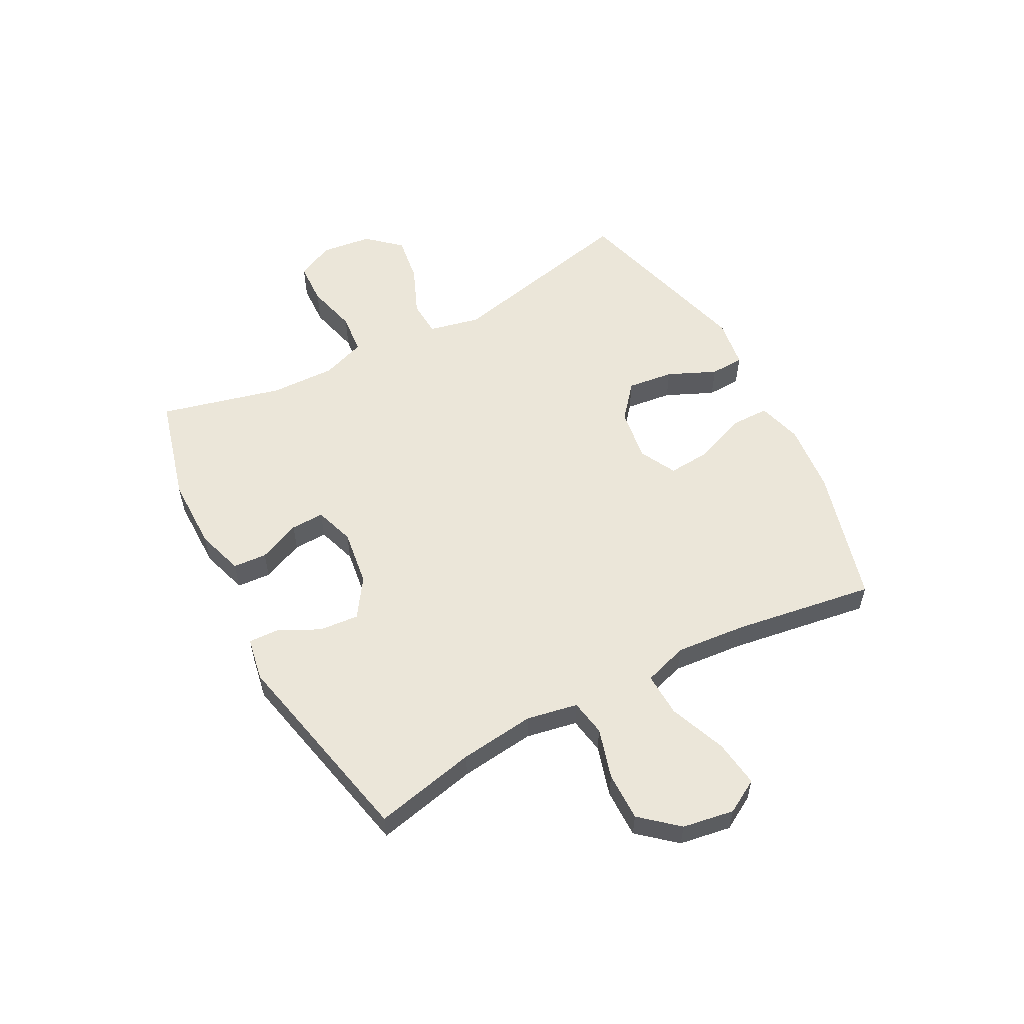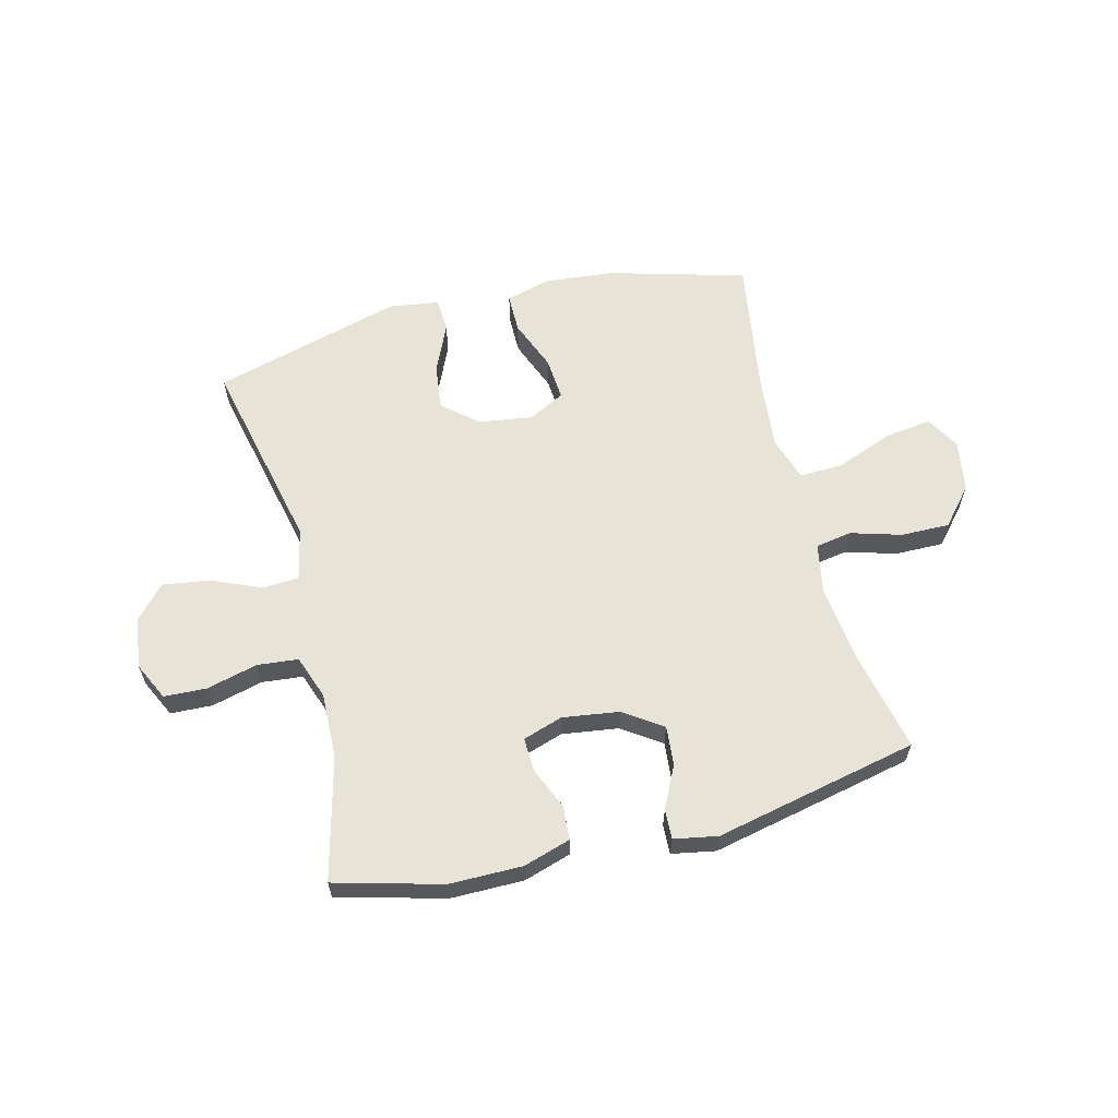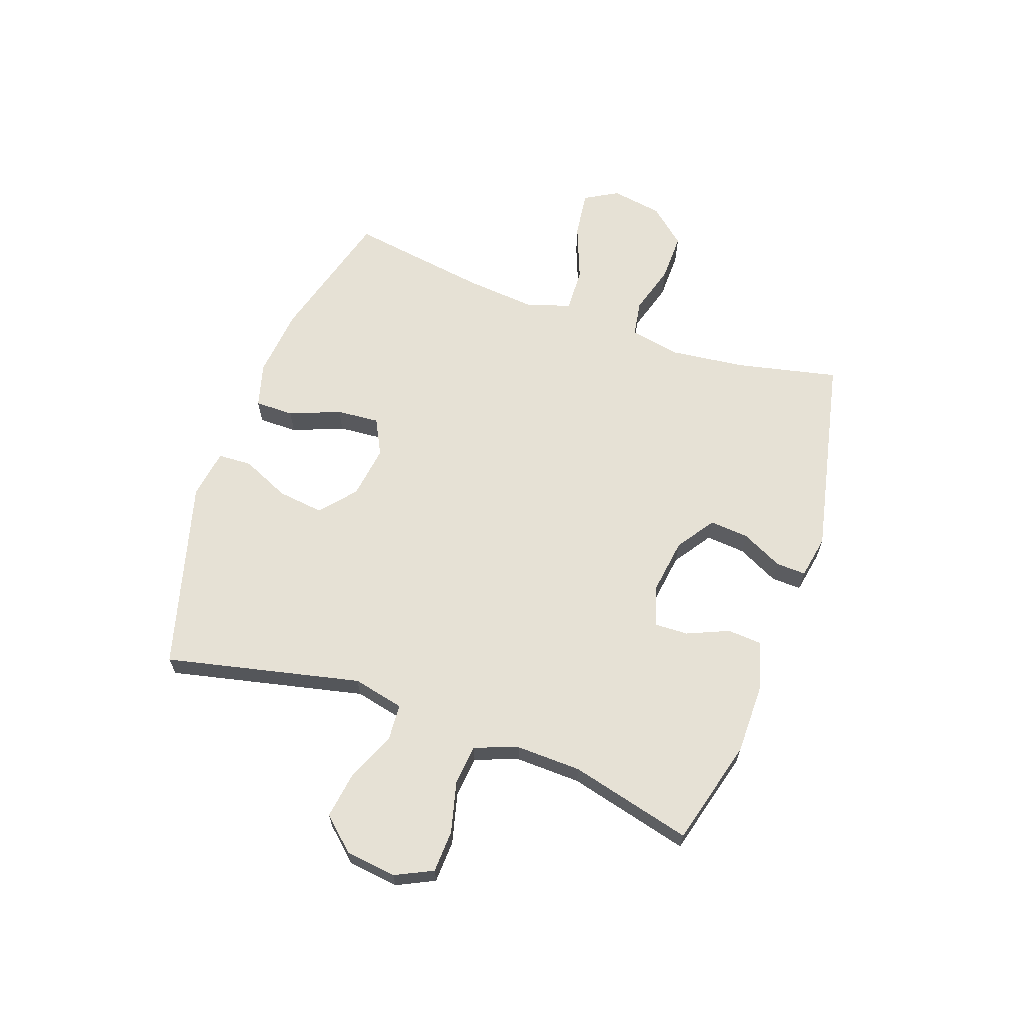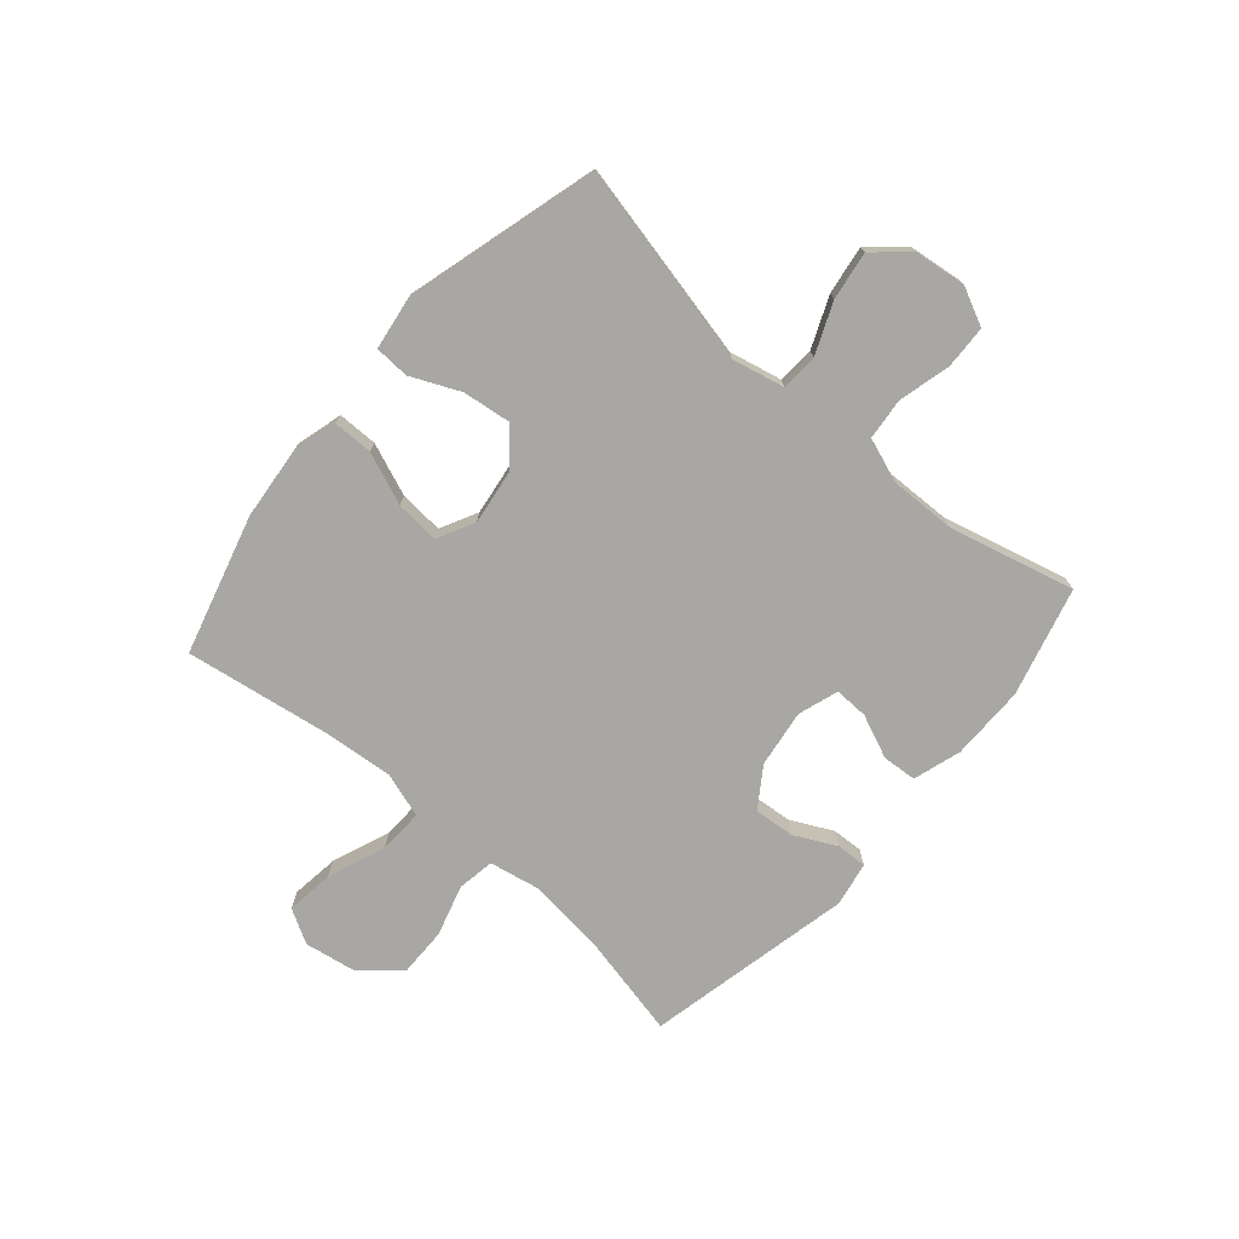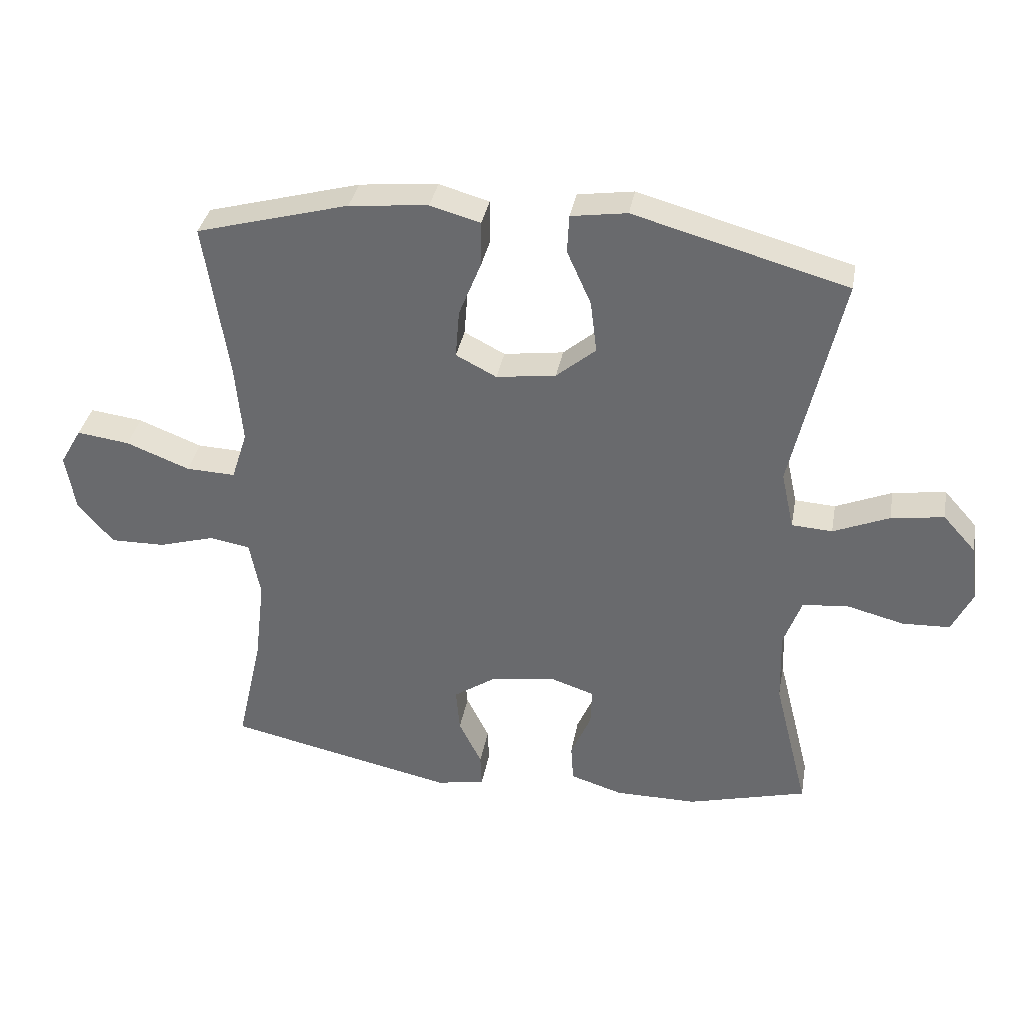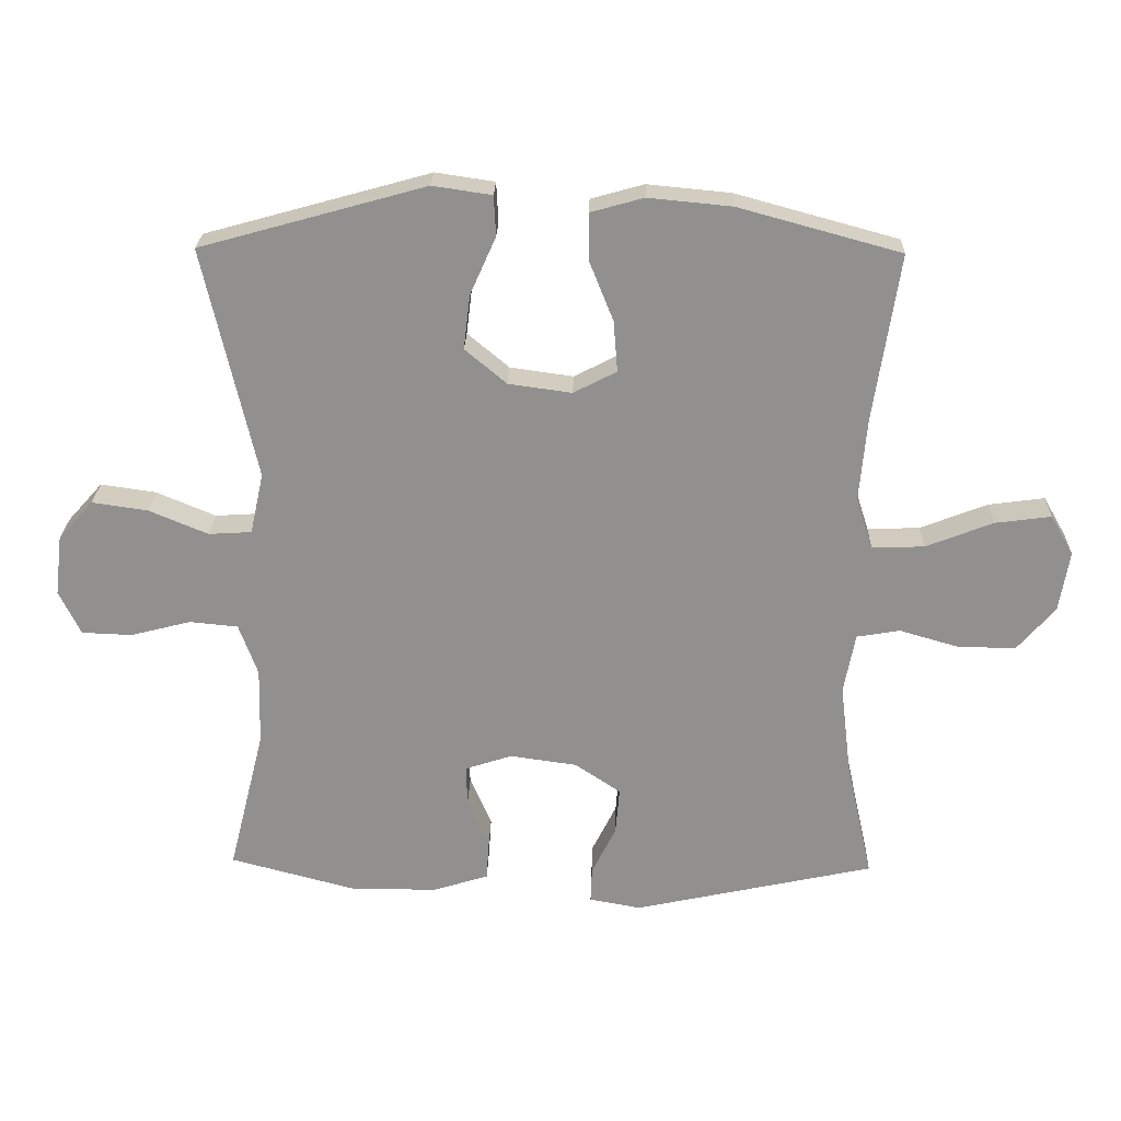
<metadata>
{"format":"obj","ext":"obj","renderer":"f3d","projection":"perspective","resolution":1024,"background":"white","views":[{"elev":56.1,"azim":-117.9,"up":"+Y"},{"elev":61.6,"azim":165.9,"up":"+Y"},{"elev":64.5,"azim":109.6,"up":"+Y"},{"elev":-74.4,"azim":49.3,"up":"+Y"},{"elev":35.4,"azim":10.2,"up":"+Z"},{"elev":24.1,"azim":-178.5,"up":"+Z"}]}
</metadata>
<code>
v -0.5 0.07 -0.5
v -0.46 0.07 -0.32
v -0.444 0.07 -0.187
v -0.461 0.07 -0.097
v -0.525 0.07 -0.086
v -0.614 0.07 -0.112
v -0.7 0.07 -0.113
v -0.756 0.07 -0.048
v -0.771 0.07 0.043
v -0.737 0.07 0.102
v -0.654 0.07 0.091
v -0.554 0.07 0.052
v -0.476 0.07 0.049
v -0.451 0.07 0.127
v -0.462 0.07 0.251
v -0.5 0.07 0.5
v -0.259 0.07 0.566
v -0.135 0.07 0.578
v -0.056 0.07 0.556
v -0.056 0.07 0.487
v -0.092 0.07 0.397
v -0.098 0.07 0.321
v -0.034 0.07 0.288
v 0.06 0.07 0.301
v 0.122 0.07 0.353
v 0.112 0.07 0.435
v 0.074 0.07 0.52
v 0.077 0.07 0.58
v 0.165 0.07 0.593
v 0.5 0.07 0.5
v 0.422 0.07 0.155
v 0.442 0.07 0.064
v 0.506 0.07 0.06
v 0.594 0.07 0.097
v 0.677 0.07 0.109
v 0.729 0.07 0.051
v 0.74 0.07 -0.039
v 0.708 0.07 -0.105
v 0.633 0.07 -0.108
v 0.543 0.07 -0.085
v 0.471 0.07 -0.092
v 0.443 0.07 -0.169
v 0.446 0.07 -0.284
v 0.5 0.07 -0.5
v 0.312 0.07 -0.55
v 0.183 0.07 -0.55
v 0.1 0.07 -0.524
v 0.096 0.07 -0.464
v 0.128 0.07 -0.39
v 0.13 0.07 -0.331
v 0.06 0.07 -0.308
v -0.04 0.07 -0.322
v -0.108 0.07 -0.368
v -0.102 0.07 -0.438
v -0.066 0.07 -0.511
v -0.064 0.07 -0.564
v -0.141 0.07 -0.578
v -0.5 0 -0.5
v -0.46 0 -0.32
v -0.444 0 -0.187
v -0.461 0 -0.097
v -0.525 0 -0.086
v -0.614 0 -0.112
v -0.7 0 -0.113
v -0.756 0 -0.048
v -0.771 0 0.043
v -0.737 0 0.102
v -0.654 0 0.091
v -0.554 0 0.052
v -0.476 0 0.049
v -0.451 0 0.127
v -0.462 0 0.251
v -0.5 0 0.5
v -0.259 0 0.566
v -0.135 0 0.578
v -0.056 0 0.556
v -0.056 0 0.487
v -0.092 0 0.397
v -0.098 0 0.321
v -0.034 0 0.288
v 0.06 0 0.301
v 0.122 0 0.353
v 0.112 0 0.435
v 0.074 0 0.52
v 0.077 0 0.58
v 0.165 0 0.593
v 0.5 0 0.5
v 0.422 0 0.155
v 0.442 0 0.064
v 0.506 0 0.06
v 0.594 0 0.097
v 0.677 0 0.109
v 0.729 0 0.051
v 0.74 0 -0.039
v 0.708 0 -0.105
v 0.633 0 -0.108
v 0.543 0 -0.085
v 0.471 0 -0.092
v 0.443 0 -0.169
v 0.446 0 -0.284
v 0.5 0 -0.5
v 0.312 0 -0.55
v 0.183 0 -0.55
v 0.1 0 -0.524
v 0.096 0 -0.464
v 0.128 0 -0.39
v 0.13 0 -0.331
v 0.06 0 -0.308
v -0.04 0 -0.322
v -0.108 0 -0.368
v -0.102 0 -0.438
v -0.066 0 -0.511
v -0.064 0 -0.564
v -0.141 0 -0.578
f 54 55 56 57
f 53 54 57 1
f 52 53 1 2
f 51 52 2 3
f 46 47 48 49
f 46 49 50
f 43 44 45 46
f 42 43 46 50
f 41 42 50 51
f 37 38 39 40
f 37 40 41
f 36 37 41
f 33 34 35 36
f 33 36 41 51
f 28 29 30 31
f 26 27 28 31
f 25 26 31 32
f 24 25 32
f 23 24 32
f 18 19 20 21
f 18 21 22
f 15 16 17 18
f 14 15 18 22
f 13 14 22 23
f 9 10 11 12
f 9 12 13
f 8 9 13
f 5 6 7 8
f 5 8 13
f 4 5 13 23
f 32 33 51 3
f 3 4 23 32
f 114 113 112 111
f 58 114 111 110
f 59 58 110 109
f 60 59 109 108
f 106 105 104 103
f 107 106 103
f 103 102 101 100
f 107 103 100 99
f 108 107 99 98
f 97 96 95 94
f 98 97 94
f 98 94 93
f 93 92 91 90
f 108 98 93 90
f 88 87 86 85
f 88 85 84 83
f 89 88 83 82
f 89 82 81
f 89 81 80
f 78 77 76 75
f 79 78 75
f 75 74 73 72
f 79 75 72 71
f 80 79 71 70
f 69 68 67 66
f 70 69 66
f 70 66 65
f 65 64 63 62
f 70 65 62
f 80 70 62 61
f 60 108 90 89
f 89 80 61 60
f 1 58 59 2
f 2 59 60 3
f 3 60 61 4
f 4 61 62 5
f 5 62 63 6
f 6 63 64 7
f 7 64 65 8
f 8 65 66 9
f 9 66 67 10
f 10 67 68 11
f 11 68 69 12
f 12 69 70 13
f 13 70 71 14
f 14 71 72 15
f 15 72 73 16
f 16 73 74 17
f 17 74 75 18
f 18 75 76 19
f 19 76 77 20
f 20 77 78 21
f 21 78 79 22
f 22 79 80 23
f 23 80 81 24
f 24 81 82 25
f 25 82 83 26
f 26 83 84 27
f 27 84 85 28
f 28 85 86 29
f 29 86 87 30
f 30 87 88 31
f 31 88 89 32
f 32 89 90 33
f 33 90 91 34
f 34 91 92 35
f 35 92 93 36
f 36 93 94 37
f 37 94 95 38
f 38 95 96 39
f 39 96 97 40
f 40 97 98 41
f 41 98 99 42
f 42 99 100 43
f 43 100 101 44
f 44 101 102 45
f 45 102 103 46
f 46 103 104 47
f 47 104 105 48
f 48 105 106 49
f 49 106 107 50
f 50 107 108 51
f 51 108 109 52
f 52 109 110 53
f 53 110 111 54
f 54 111 112 55
f 55 112 113 56
f 56 113 114 57
f 57 114 58 1

</code>
